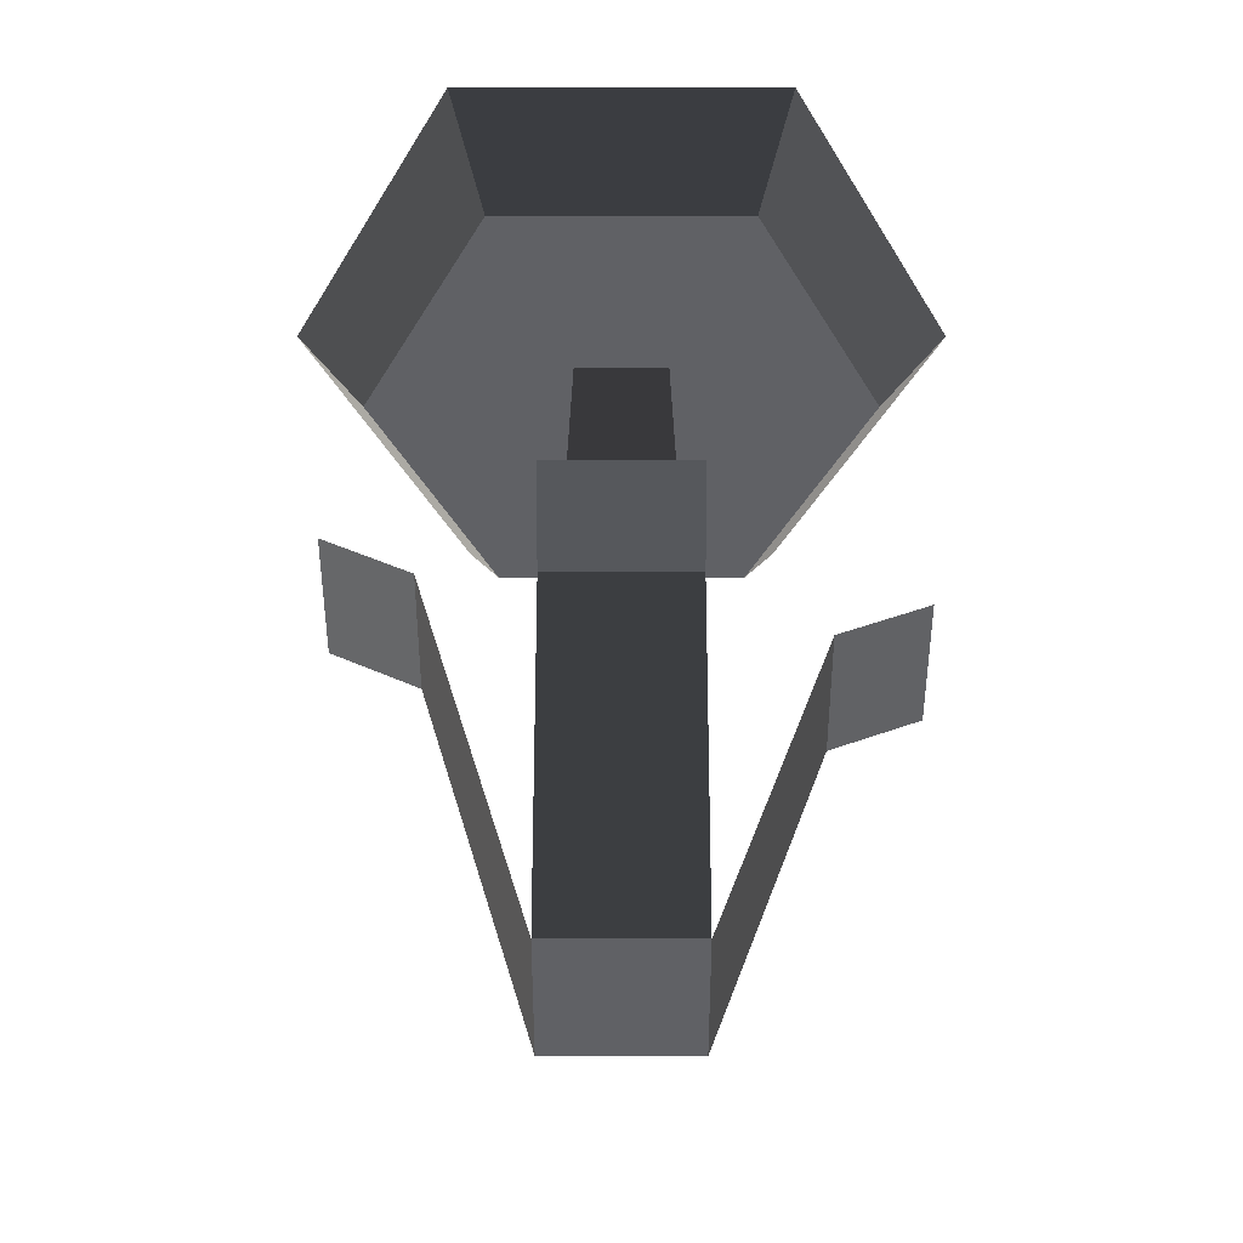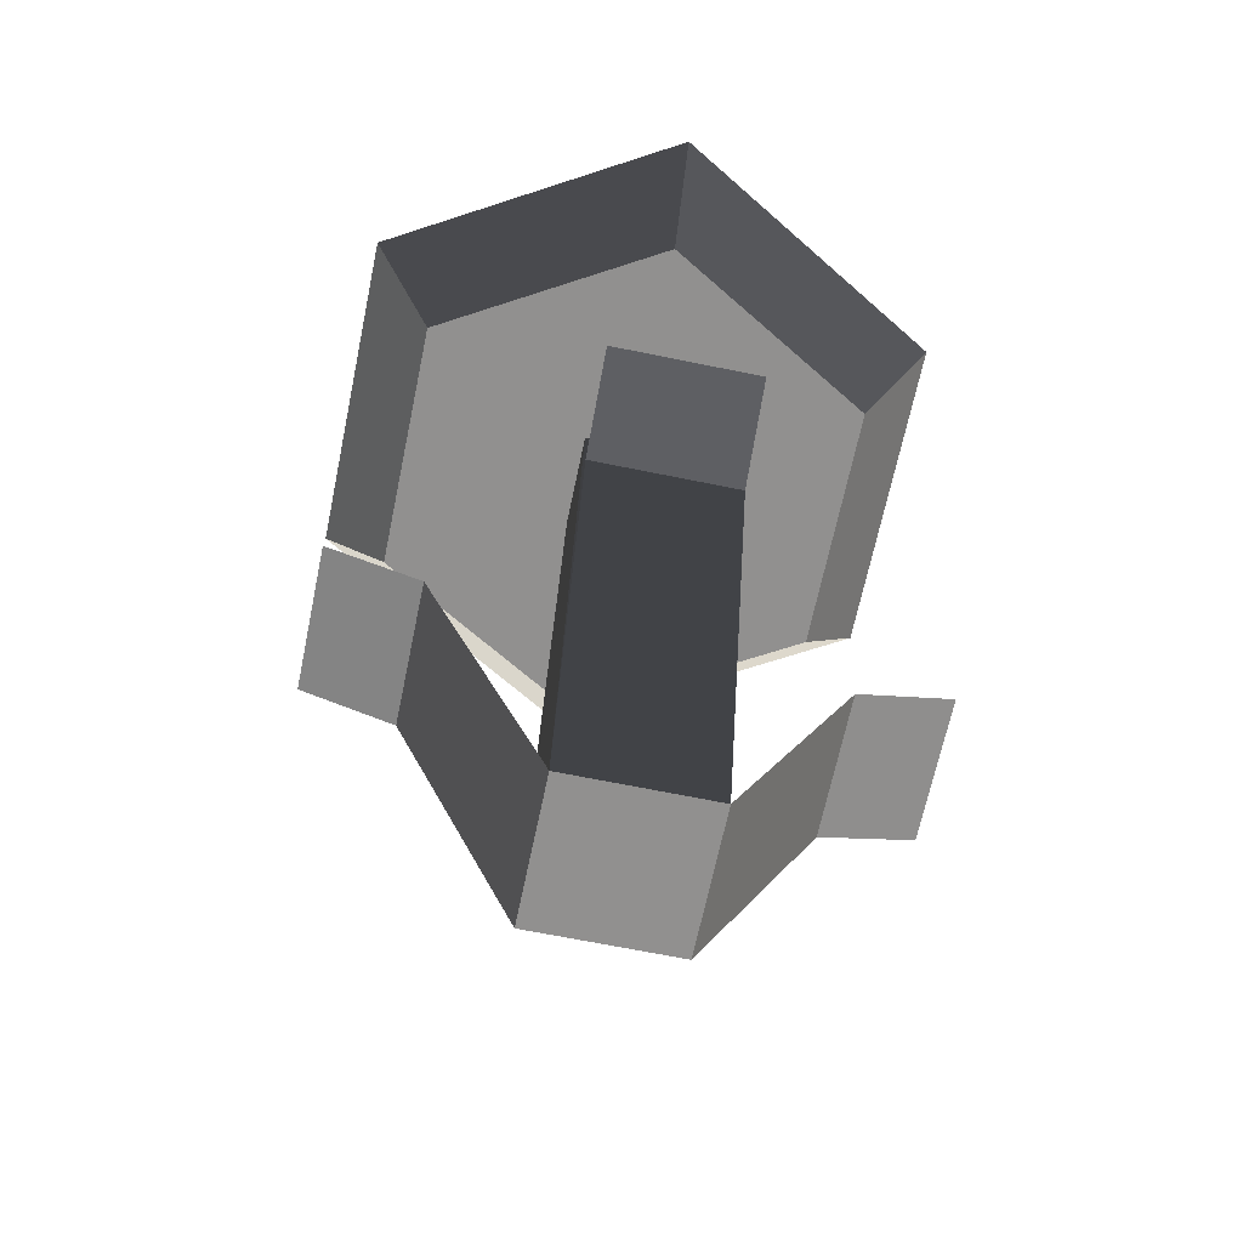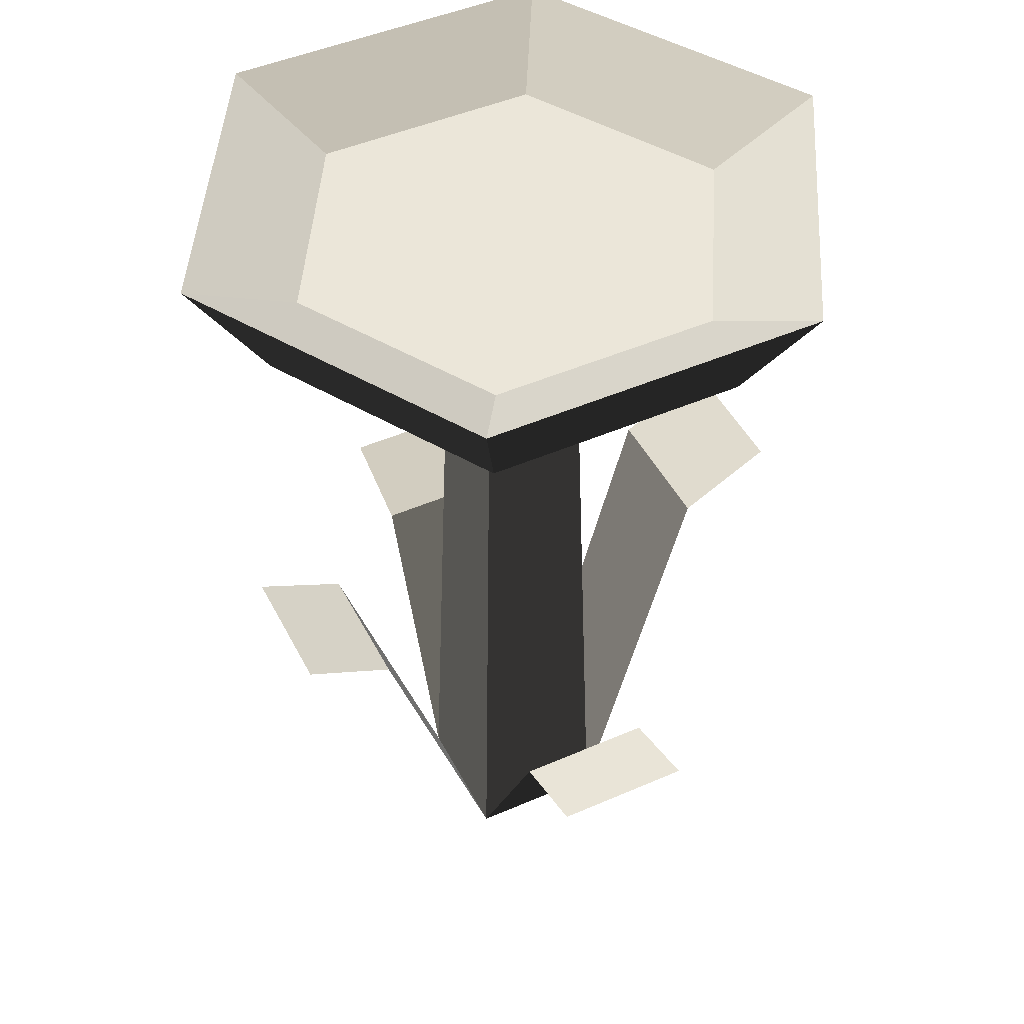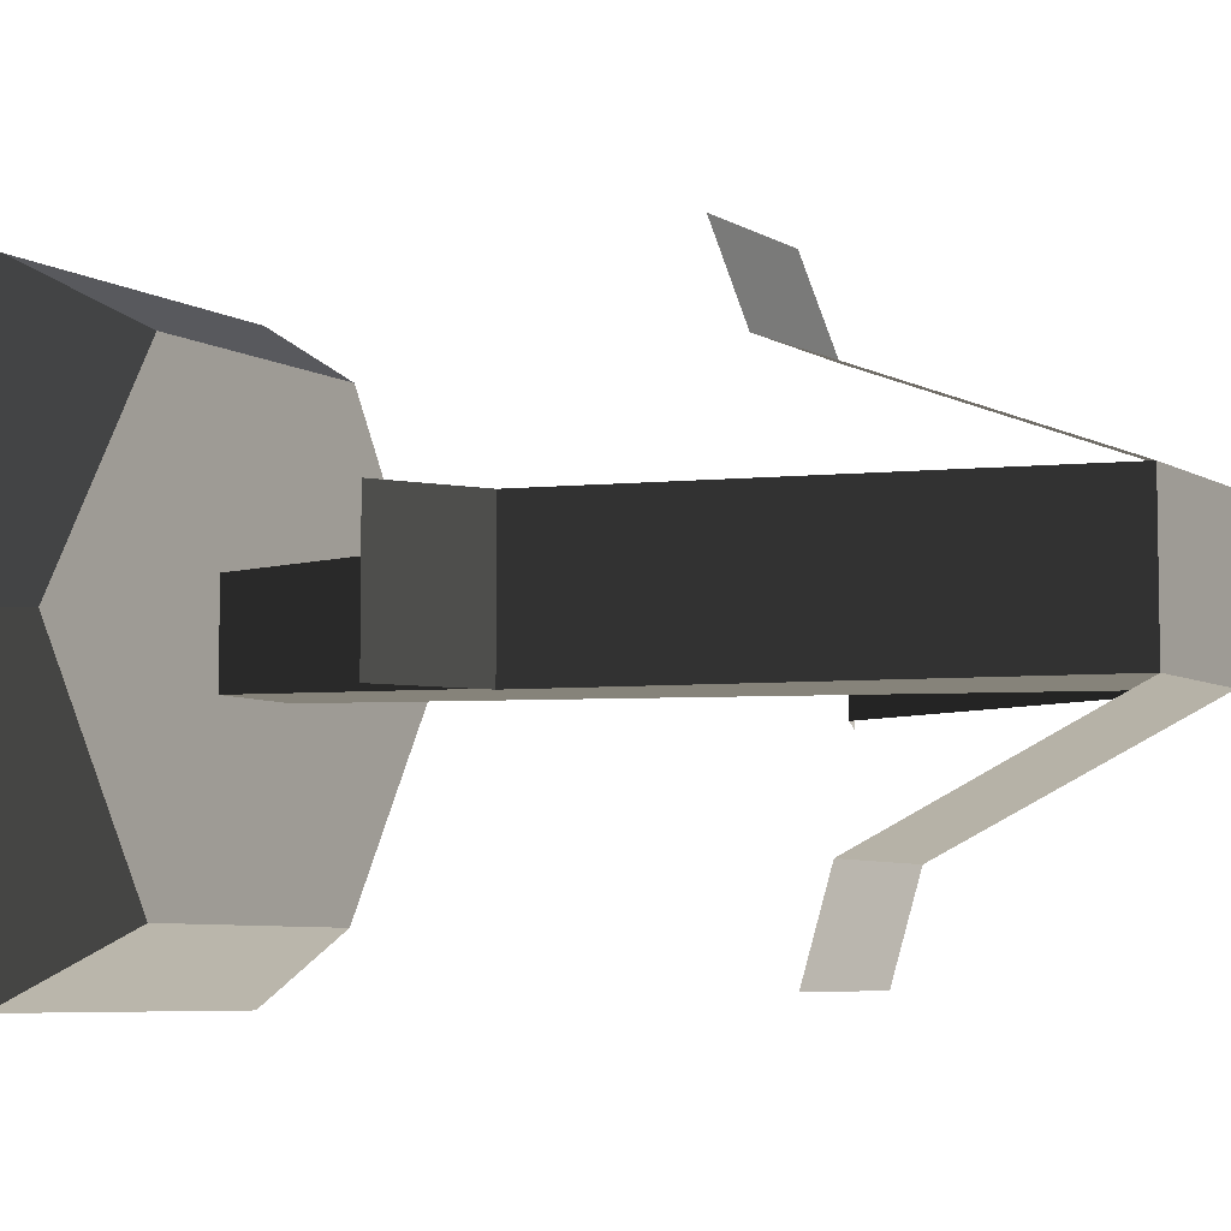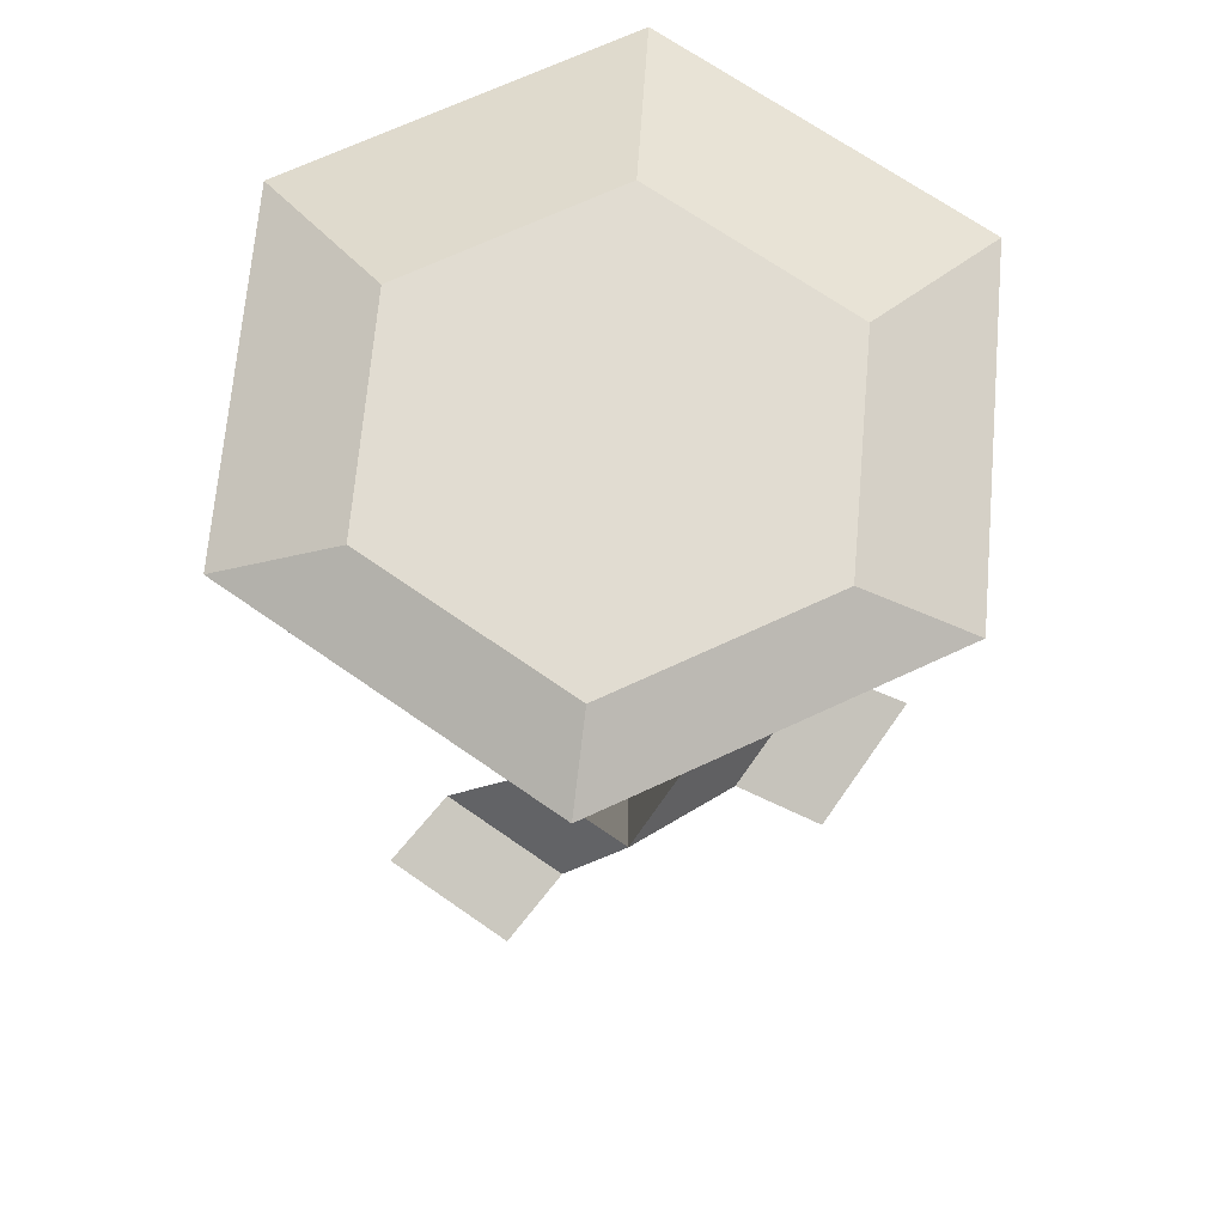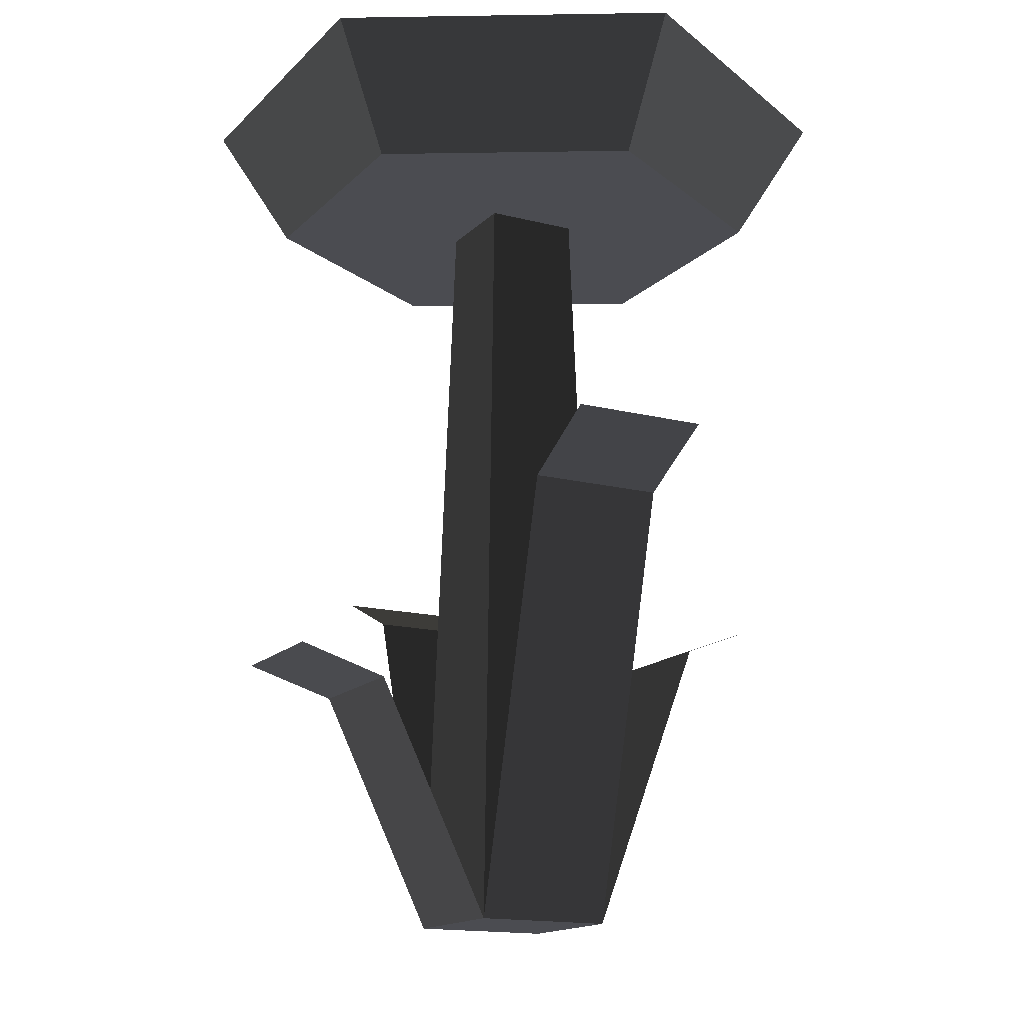
<metadata>
{"format":"obj","ext":"obj","renderer":"f3d","projection":"perspective","resolution":1024,"background":"white","views":[{"elev":-49.1,"azim":-0.0,"up":"+Y"},{"elev":-65.7,"azim":78.3,"up":"+Y"},{"elev":47.0,"azim":153.7,"up":"+Y"},{"elev":-6.3,"azim":-59.1,"up":"+Z"},{"elev":69.1,"azim":-145.0,"up":"+Y"},{"elev":-15.5,"azim":-118.1,"up":"+Y"}]}
</metadata>
<code>
v 0.1559 0 -0.1559
v -0.1559 0 -0.1559
v -0.1559 0.5341 -0.415
v -0.1559 0.5341 -0.415
v 0.1559 0.5341 -0.415
v 0.1559 0 -0.1559
v 0.1559 0 -0.1559
v -0.1559 0.5341 -0.415
v -0.1559 0 -0.1559
v -0.1559 0.5341 -0.415
v 0.1559 0 -0.1559
v 0.1559 0.5341 -0.415
v -0.1559 0.7535 0.6169
v -0.1559 0.6761 0.415
v 0.1559 0.6761 0.415
v 0.1559 0.6761 0.415
v 0.1559 0.7535 0.6169
v -0.1559 0.7535 0.6169
v -0.1559 0.7535 0.6169
v 0.1559 0.6761 0.415
v -0.1559 0.6761 0.415
v 0.1559 0.6761 0.415
v -0.1559 0.7535 0.6169
v 0.1559 0.7535 0.6169
v -0.1559 0 0.1559
v -0.1559 0 -0.1559
v 0.1559 0 -0.1559
v 0.1559 0 -0.1559
v 0.1559 0 0.1559
v -0.1559 0 0.1559
v -0.1559 0 -0.1559
v -0.1559 0 0.1559
v -0.1067 1.755 0.1067
v -0.1067 1.755 0.1067
v -0.1067 1.755 -0.1067
v -0.1559 0 -0.1559
v -0.1559 0 0.1559
v 0.1559 0 0.1559
v 0.1559 0.6761 0.415
v 0.1559 0.6761 0.415
v -0.1559 0.6761 0.415
v -0.1559 0 0.1559
v -0.1559 0 0.1559
v 0.1559 0.6761 0.415
v 0.1559 0 0.1559
v 0.1559 0.6761 0.415
v -0.1559 0 0.1559
v -0.1559 0.6761 0.415
v 0.1067 1.755 0.1067
v 0.1559 0 0.1559
v 0.1559 0 -0.1559
v 0.1559 0 -0.1559
v 0.1067 1.755 -0.1067
v 0.1067 1.755 0.1067
v -0.1559 0 0.1559
v 0.1559 0 0.1559
v 0.1067 1.755 0.1067
v 0.1067 1.755 0.1067
v -0.1067 1.755 0.1067
v -0.1559 0 0.1559
v 0.415 0.7954 0.1559
v 0.415 0.7954 -0.1559
v 0.6169 0.8865 -0.1559
v 0.6169 0.8865 -0.1559
v 0.6169 0.8865 0.1559
v 0.415 0.7954 0.1559
v 0.415 0.7954 0.1559
v 0.6169 0.8865 -0.1559
v 0.415 0.7954 -0.1559
v 0.6169 0.8865 -0.1559
v 0.415 0.7954 0.1559
v 0.6169 0.8865 0.1559
v -0.1559 0 0.1559
v -0.415 0.9819 0.1559
v -0.415 0.9819 -0.1559
v -0.415 0.9819 -0.1559
v -0.1559 0 -0.1559
v -0.1559 0 0.1559
v -0.1559 0 0.1559
v -0.415 0.9819 -0.1559
v -0.415 0.9819 0.1559
v -0.415 0.9819 -0.1559
v -0.1559 0 0.1559
v -0.1559 0 -0.1559
v 0.415 0.7954 0.1559
v 0.1559 0 0.1559
v 0.1559 0 -0.1559
v 0.1559 0 -0.1559
v 0.415 0.7954 -0.1559
v 0.415 0.7954 0.1559
v 0.415 0.7954 0.1559
v 0.1559 0 -0.1559
v 0.1559 0 0.1559
v 0.1559 0 -0.1559
v 0.415 0.7954 0.1559
v 0.415 0.7954 -0.1559
v 0.1559 0 -0.1559
v -0.1559 0 -0.1559
v -0.1067 1.755 -0.1067
v -0.1067 1.755 -0.1067
v 0.1067 1.755 -0.1067
v 0.1559 0 -0.1559
v -0.6169 1.094 0.1559
v -0.6169 1.094 -0.1559
v -0.415 0.9819 -0.1559
v -0.415 0.9819 -0.1559
v -0.415 0.9819 0.1559
v -0.6169 1.094 0.1559
v -0.6169 1.094 0.1559
v -0.415 0.9819 -0.1559
v -0.6169 1.094 -0.1559
v -0.415 0.9819 -0.1559
v -0.6169 1.094 0.1559
v -0.415 0.9819 0.1559
v -0.1559 0.5341 -0.415
v -0.1559 0.5953 -0.6169
v 0.1559 0.5953 -0.6169
v 0.1559 0.5953 -0.6169
v 0.1559 0.5341 -0.415
v -0.1559 0.5341 -0.415
v -0.1559 0.5341 -0.415
v 0.1559 0.5953 -0.6169
v -0.1559 0.5953 -0.6169
v 0.1559 0.5953 -0.6169
v -0.1559 0.5341 -0.415
v 0.1559 0.5341 -0.415
v 0.3783 2.032 -0.6552
v 0.7566 2.032 0
v 0.582 1.755 -0
v 0.582 1.755 -0
v 0.291 1.755 -0.504
v 0.3783 2.032 -0.6552
v 0.5087 1.909 0
v 0.2544 1.909 0.4406
v 0.3783 2.032 0.6552
v 0.3783 2.032 0.6552
v 0.7566 2.032 0
v 0.5087 1.909 0
v -0.5087 1.909 0
v -0.7566 2.032 0
v -0.3783 2.032 0.6552
v -0.3783 2.032 0.6552
v -0.2544 1.909 0.4406
v -0.5087 1.909 0
v -0.291 1.755 0.504
v -0.3783 2.032 0.6552
v -0.7566 2.032 0
v -0.7566 2.032 0
v -0.582 1.755 -0
v -0.291 1.755 0.504
v -0.2544 1.909 -0.4406
v -0.5087 1.909 0
v -0.2544 1.909 0.4406
v -0.2544 1.909 0.4406
v 0.2544 1.909 0.4406
v -0.2544 1.909 -0.4406
v 0.2544 1.909 0.4406
v 0.2544 1.909 -0.4406
v -0.2544 1.909 -0.4406
v 0.2544 1.909 0.4406
v 0.5087 1.909 0
v 0.2544 1.909 -0.4406
v 0.3783 2.032 -0.6552
v -0.3783 2.032 -0.6552
v -0.2544 1.909 -0.4406
v -0.2544 1.909 -0.4406
v 0.2544 1.909 -0.4406
v 0.3783 2.032 -0.6552
v -0.291 1.755 0.504
v -0.582 1.755 -0
v -0.291 1.755 -0.504
v -0.291 1.755 -0.504
v -0.1067 1.755 -0.1067
v -0.291 1.755 0.504
v -0.291 1.755 -0.504
v 0.291 1.755 -0.504
v -0.1067 1.755 -0.1067
v 0.291 1.755 -0.504
v 0.1067 1.755 -0.1067
v -0.1067 1.755 -0.1067
v 0.291 1.755 -0.504
v 0.1067 1.755 0.1067
v 0.1067 1.755 -0.1067
v -0.291 1.755 0.504
v -0.1067 1.755 -0.1067
v -0.1067 1.755 0.1067
v -0.1067 1.755 0.1067
v 0.291 1.755 0.504
v -0.291 1.755 0.504
v -0.1067 1.755 0.1067
v 0.1067 1.755 0.1067
v 0.291 1.755 0.504
v 0.1067 1.755 0.1067
v 0.291 1.755 -0.504
v 0.291 1.755 0.504
v 0.291 1.755 -0.504
v 0.582 1.755 -0
v 0.291 1.755 0.504
v -0.582 1.755 -0
v -0.7566 2.032 0
v -0.3783 2.032 -0.6552
v -0.3783 2.032 -0.6552
v -0.291 1.755 -0.504
v -0.582 1.755 -0
v 0.7566 2.032 0
v 0.3783 2.032 0.6552
v 0.291 1.755 0.504
v 0.291 1.755 0.504
v 0.582 1.755 -0
v 0.7566 2.032 0
v -0.2544 1.909 0.4406
v -0.3783 2.032 0.6552
v 0.3783 2.032 0.6552
v 0.3783 2.032 0.6552
v 0.2544 1.909 0.4406
v -0.2544 1.909 0.4406
v 0.3783 2.032 -0.6552
v 0.2544 1.909 -0.4406
v 0.5087 1.909 0
v 0.5087 1.909 0
v 0.7566 2.032 0
v 0.3783 2.032 -0.6552
v 0.291 1.755 -0.504
v -0.291 1.755 -0.504
v -0.3783 2.032 -0.6552
v -0.3783 2.032 -0.6552
v 0.3783 2.032 -0.6552
v 0.291 1.755 -0.504
v -0.291 1.755 0.504
v 0.291 1.755 0.504
v 0.3783 2.032 0.6552
v 0.3783 2.032 0.6552
v -0.3783 2.032 0.6552
v -0.291 1.755 0.504
v -0.3783 2.032 -0.6552
v -0.7566 2.032 0
v -0.5087 1.909 0
v -0.5087 1.909 0
v -0.2544 1.909 -0.4406
v -0.3783 2.032 -0.6552
g mesh_0
f 1 2 3
f 4 5 6
f 7 8 9
f 10 11 12
f 13 14 15
f 16 17 18
f 19 20 21
f 22 23 24
f 25 26 27
f 28 29 30
f 31 32 33
f 34 35 36
f 37 38 39
f 40 41 42
f 43 44 45
f 46 47 48
f 49 50 51
f 52 53 54
f 55 56 57
f 58 59 60
f 61 62 63
f 64 65 66
f 67 68 69
f 70 71 72
f 73 74 75
f 76 77 78
f 79 80 81
f 82 83 84
f 85 86 87
f 88 89 90
f 91 92 93
f 94 95 96
f 97 98 99
f 100 101 102
f 103 104 105
f 106 107 108
f 109 110 111
f 112 113 114
f 115 116 117
f 118 119 120
f 121 122 123
f 124 125 126
g mesh_1
f 127 128 129
f 130 131 132
f 133 134 135
f 136 137 138
f 139 140 141
f 142 143 144
f 145 146 147
f 148 149 150
f 151 152 153
f 154 155 156
f 157 158 159
f 160 161 162
f 163 164 165
f 166 167 168
f 169 170 171
f 172 173 174
f 175 176 177
f 178 179 180
f 181 182 183
f 184 185 186
f 187 188 189
f 190 191 192
f 193 194 195
f 196 197 198
f 199 200 201
f 202 203 204
f 205 206 207
f 208 209 210
f 211 212 213
f 214 215 216
f 217 218 219
f 220 221 222
f 223 224 225
f 226 227 228
f 229 230 231
f 232 233 234
f 235 236 237
f 238 239 240

</code>
